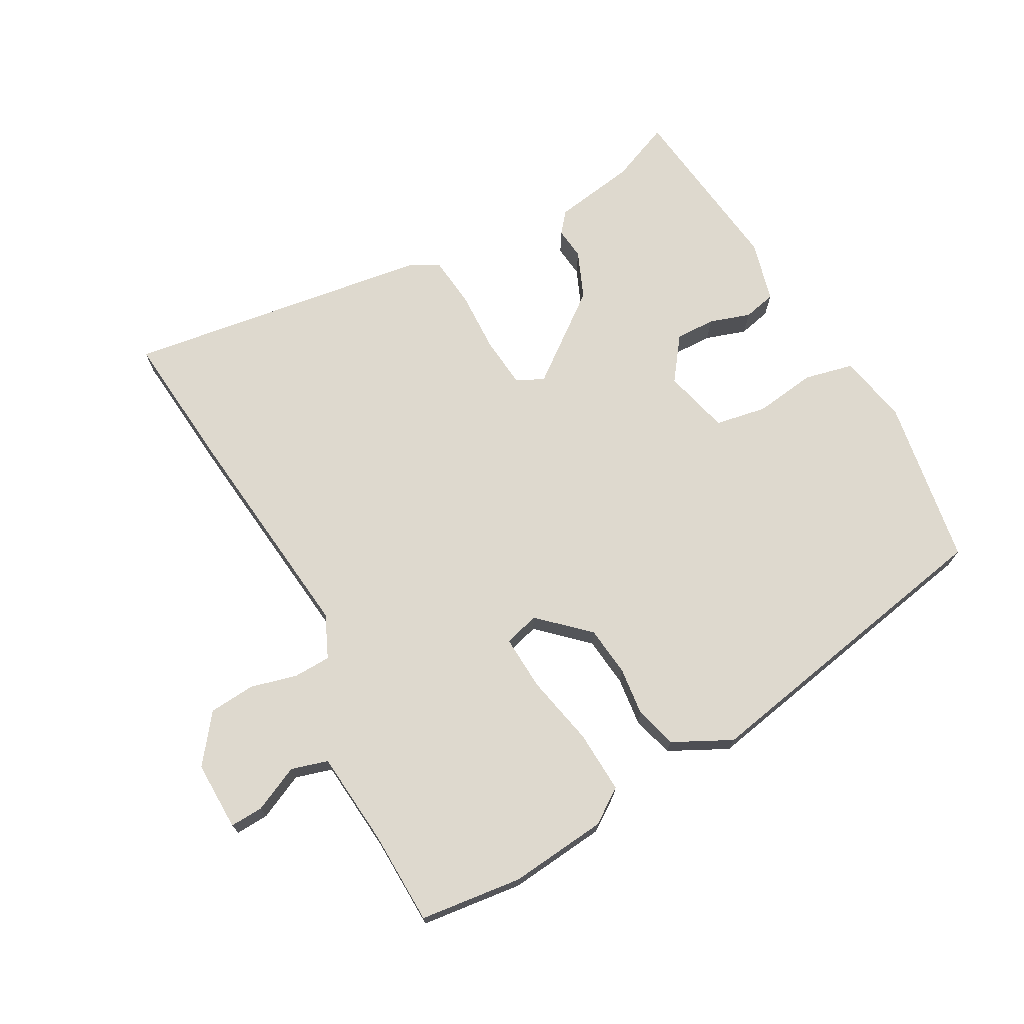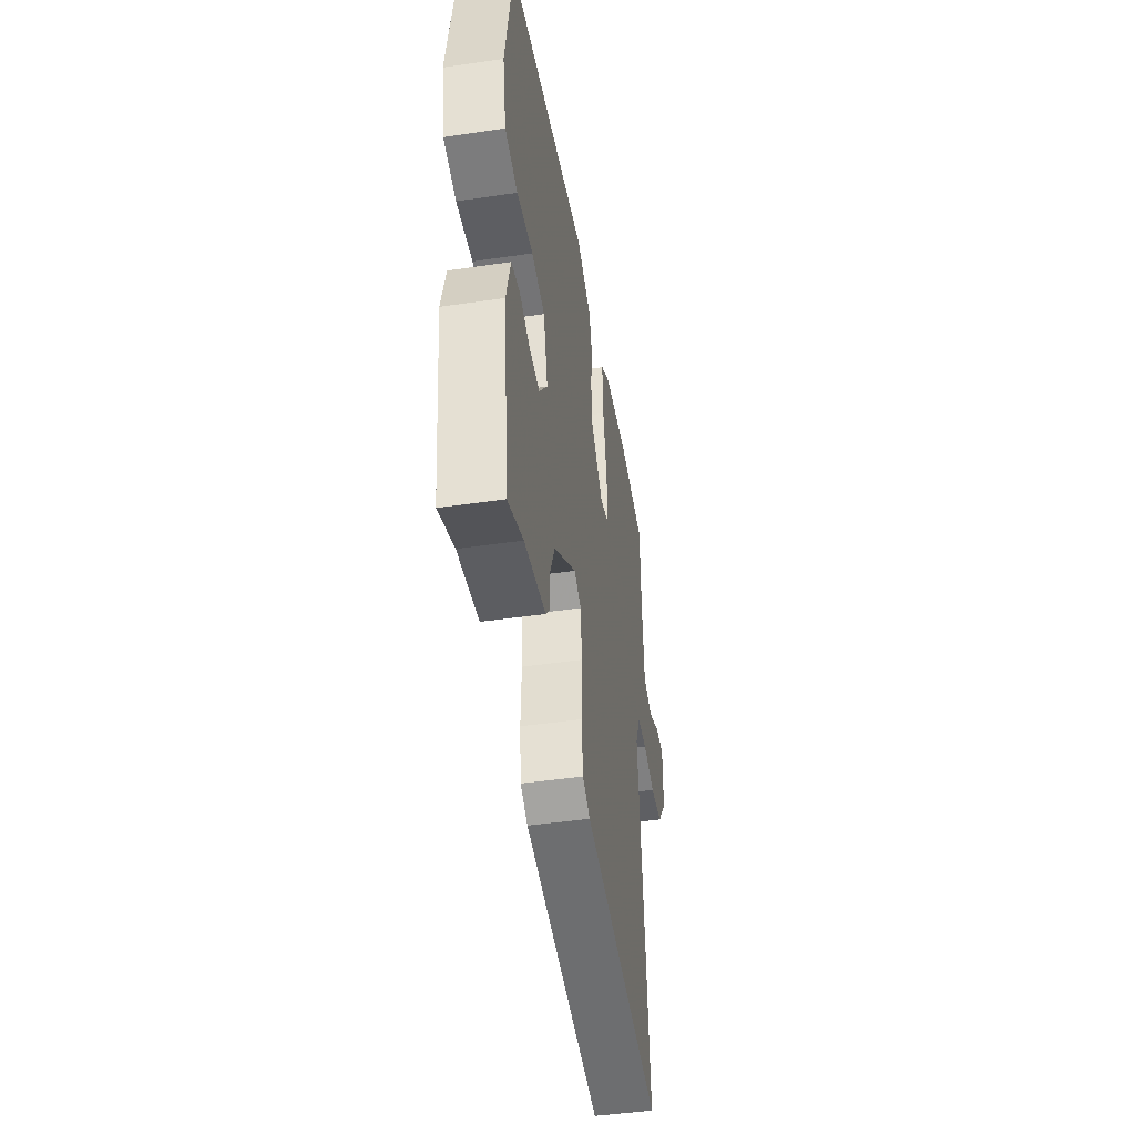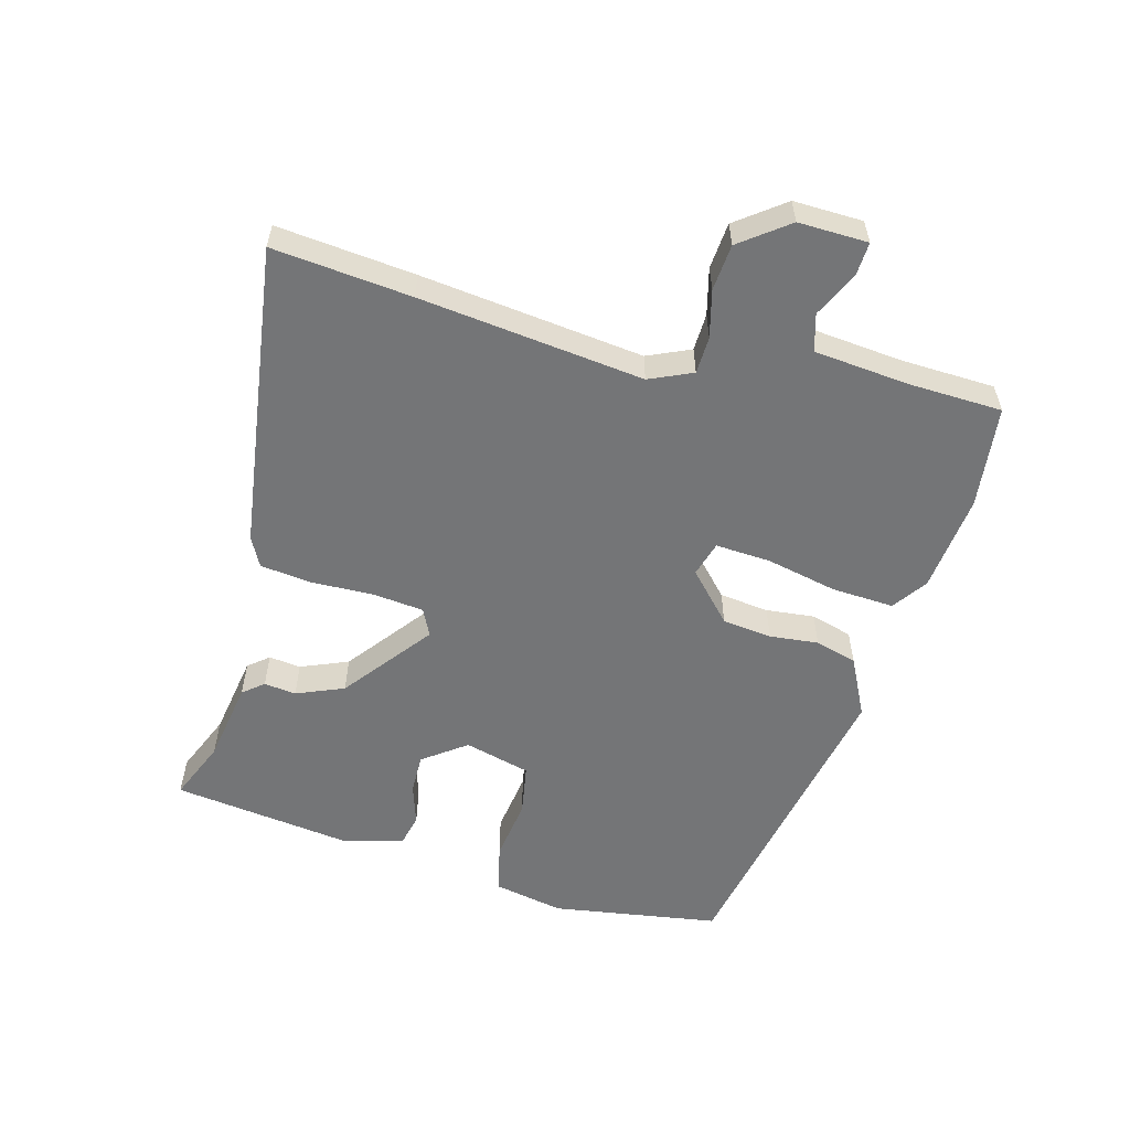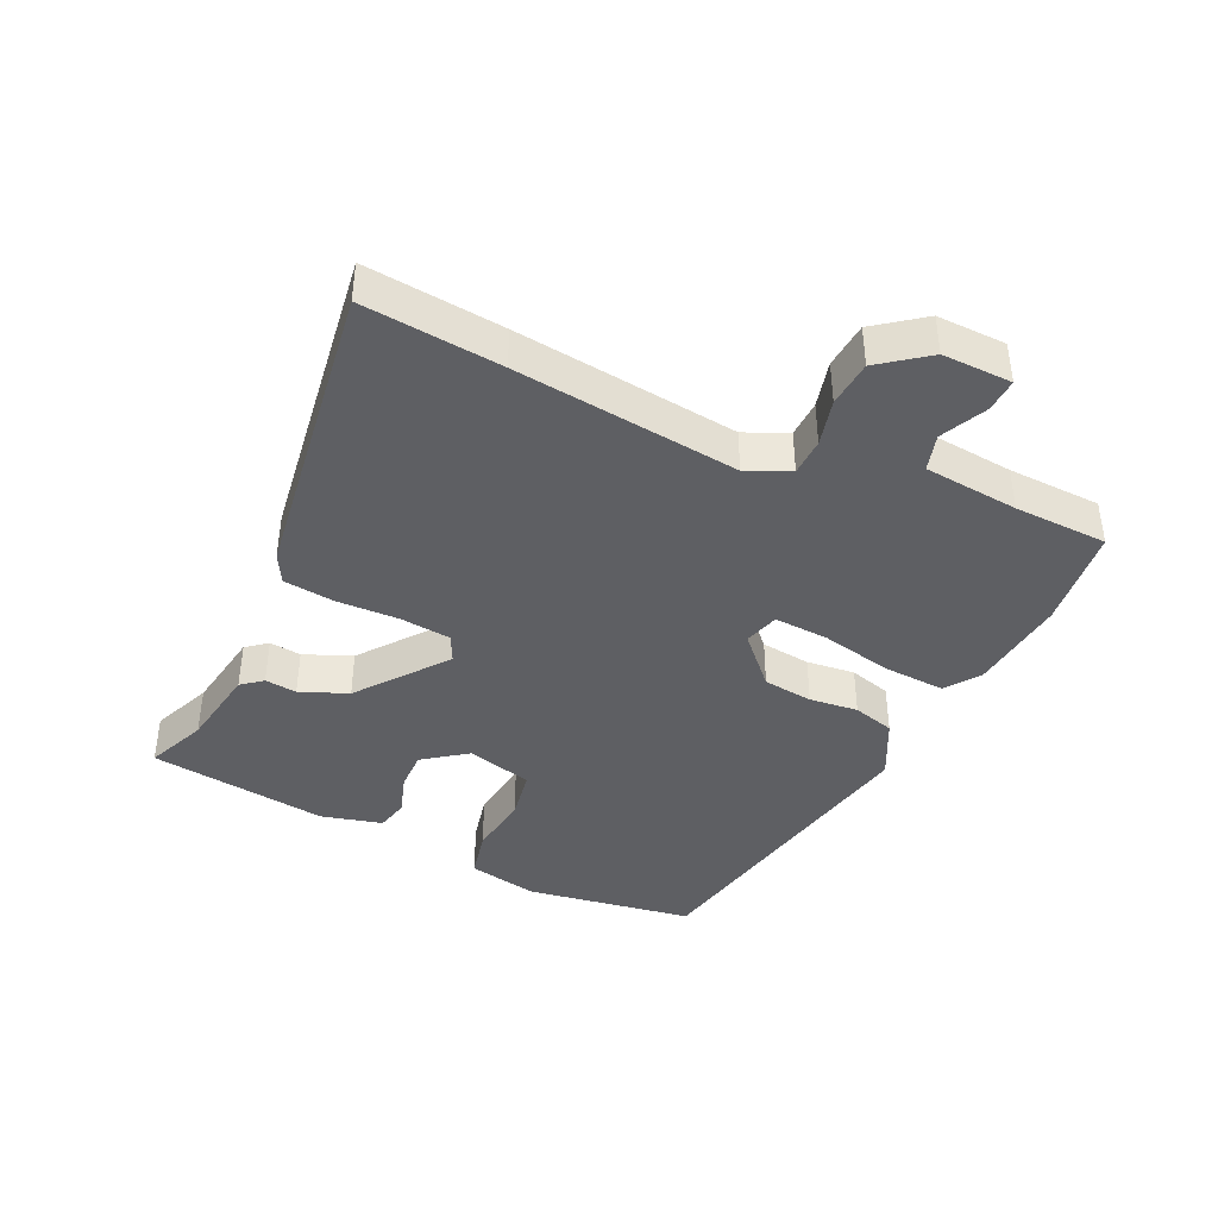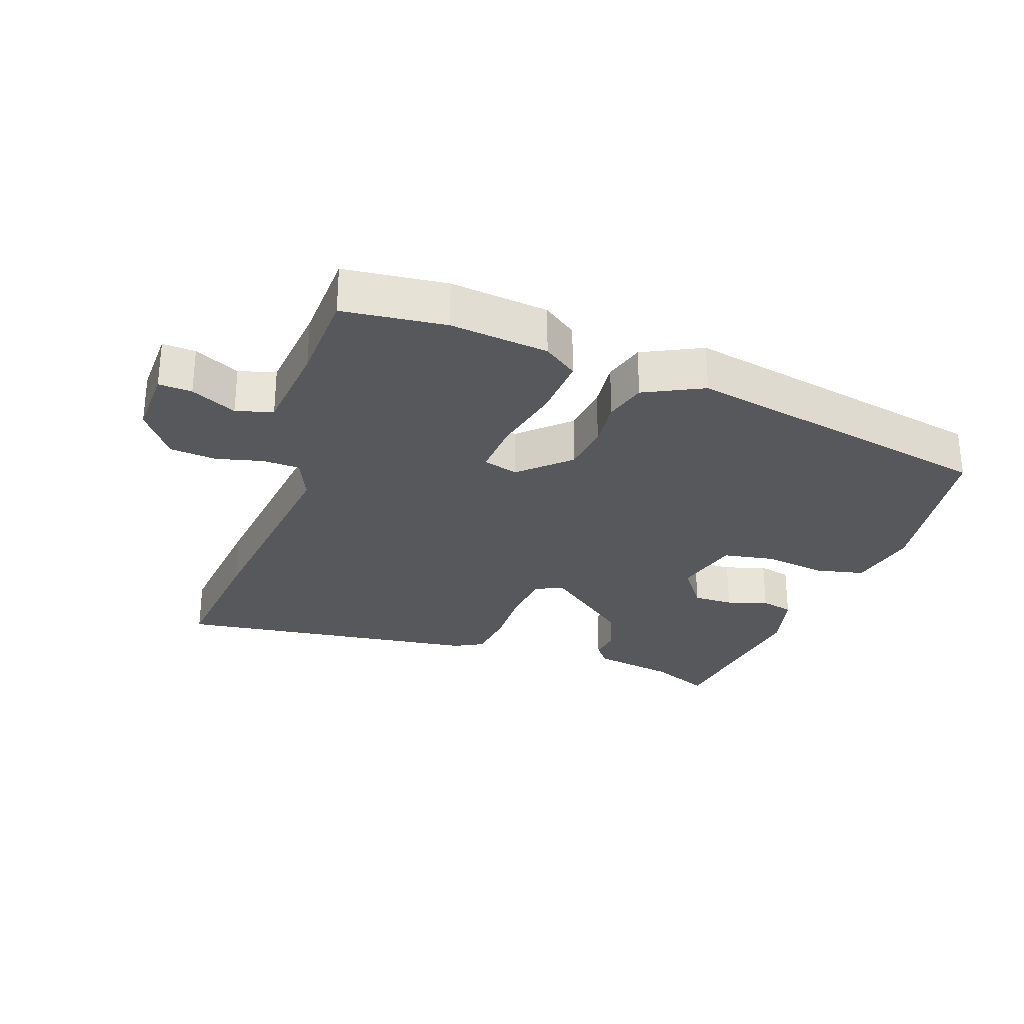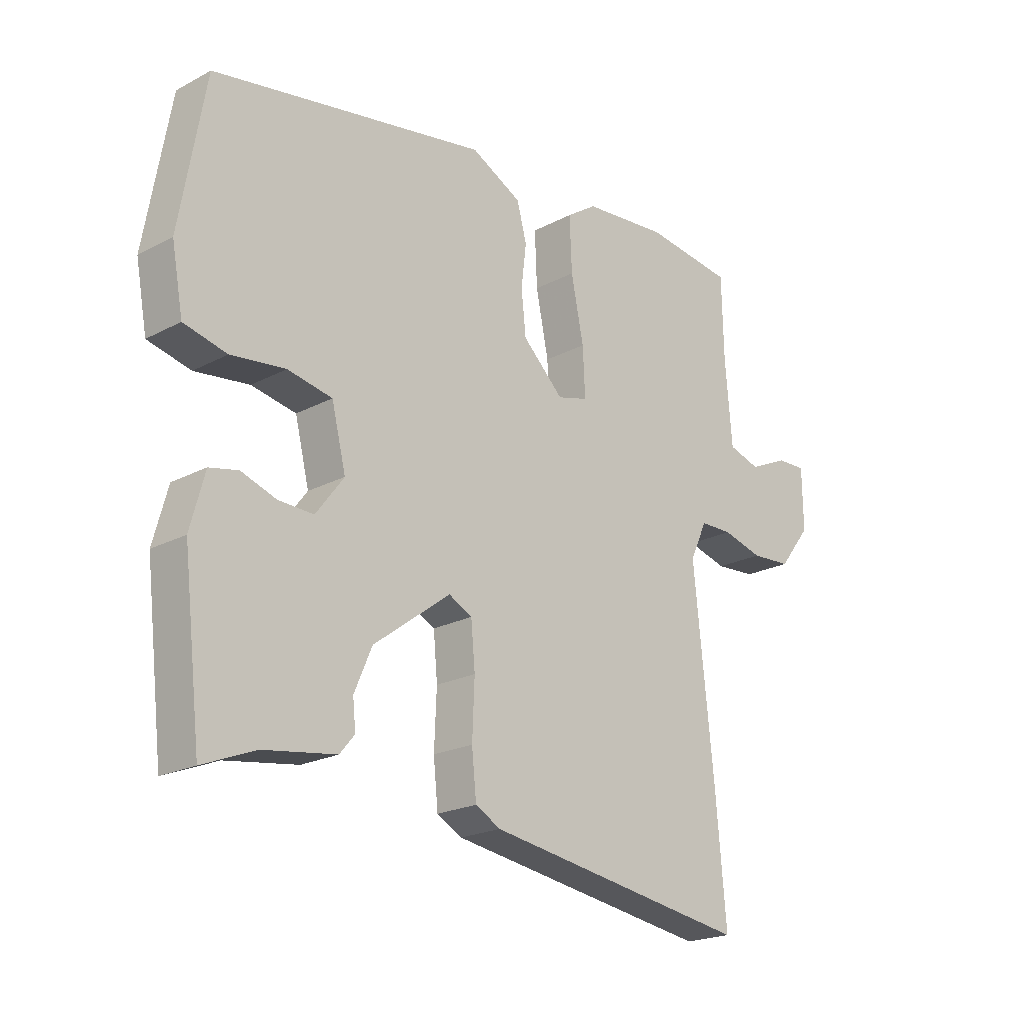
<metadata>
{"format":"obj","ext":"obj","renderer":"f3d","projection":"perspective","resolution":1024,"background":"white","views":[{"elev":71.5,"azim":-29.3,"up":"+Y"},{"elev":-45.7,"azim":99.6,"up":"+Z"},{"elev":-56.5,"azim":-106.0,"up":"+Y"},{"elev":-40.9,"azim":-115.8,"up":"+Y"},{"elev":-28.5,"azim":-20.3,"up":"+Y"},{"elev":-21.2,"azim":133.4,"up":"+Z"}]}
</metadata>
<code>
v -0.505 0.07 -0.56
v -0.487 0.07 -0.349
v -0.452 0.07 -0.007
v -0.482 0.07 0.058
v -0.539 0.07 0.059
v -0.61 0.07 0.04
v -0.681 0.07 0.045
v -0.737 0.07 0.117
v -0.736 0.07 0.223
v -0.685 0.07 0.221
v -0.615 0.07 0.189
v -0.559 0.07 0.206
v -0.547 0.07 0.351
v -0.544 0.07 0.494
v -0.388 0.07 0.514
v -0.238 0.07 0.5
v -0.185 0.07 0.464
v -0.189 0.07 0.369
v -0.211 0.07 0.26
v -0.215 0.07 0.176
v -0.161 0.07 0.161
v -0.089 0.07 0.23
v -0.081 0.07 0.306
v -0.09 0.07 0.38
v -0.073 0.07 0.444
v 0.016 0.07 0.49
v 0.497 0.07 0.403
v 0.541 0.07 0.148
v 0.521 0.07 0.04
v 0.446 0.07 0.022
v 0.351 0.07 0.034
v 0.273 0.07 0.019
v 0.248 0.07 -0.082
v 0.297 0.07 -0.147
v 0.358 0.07 -0.145
v 0.42 0.07 -0.124
v 0.47 0.07 -0.135
v 0.495 0.07 -0.228
v 0.463 0.07 -0.501
v 0.371 0.07 -0.464
v 0.245 0.07 -0.445
v 0.219 0.07 -0.414
v 0.224 0.07 -0.365
v 0.193 0.07 -0.293
v 0.058 0.07 -0.192
v 0.017 0.07 -0.213
v 0.01 0.07 -0.29
v 0.014 0.07 -0.386
v 0.006 0.07 -0.464
v -0.038 0.07 -0.488
v -0.505 0 -0.56
v -0.487 0 -0.349
v -0.452 0 -0.007
v -0.482 0 0.058
v -0.539 0 0.059
v -0.61 0 0.04
v -0.681 0 0.045
v -0.737 0 0.117
v -0.736 0 0.223
v -0.685 0 0.221
v -0.615 0 0.189
v -0.559 0 0.206
v -0.547 0 0.351
v -0.544 0 0.494
v -0.388 0 0.514
v -0.238 0 0.5
v -0.185 0 0.464
v -0.189 0 0.369
v -0.211 0 0.26
v -0.215 0 0.176
v -0.161 0 0.161
v -0.089 0 0.23
v -0.081 0 0.306
v -0.09 0 0.38
v -0.073 0 0.444
v 0.016 0 0.49
v 0.497 0 0.403
v 0.541 0 0.148
v 0.521 0 0.04
v 0.446 0 0.022
v 0.351 0 0.034
v 0.273 0 0.019
v 0.248 0 -0.082
v 0.297 0 -0.147
v 0.358 0 -0.145
v 0.42 0 -0.124
v 0.47 0 -0.135
v 0.495 0 -0.228
v 0.463 0 -0.501
v 0.371 0 -0.464
v 0.245 0 -0.445
v 0.219 0 -0.414
v 0.224 0 -0.365
v 0.193 0 -0.293
v 0.058 0 -0.192
v 0.017 0 -0.213
v 0.01 0 -0.29
v 0.014 0 -0.386
v 0.006 0 -0.464
v -0.038 0 -0.488
f 47 48 49 50
f 46 47 50 1
f 40 41 42 43
f 40 43 44
f 39 40 44
f 38 39 44
f 35 36 37 38
f 34 35 38 44
f 33 34 44 45
f 28 29 30 31
f 28 31 32
f 27 28 32
f 26 27 32
f 23 24 25 26
f 22 23 26 32
f 21 22 32 33
f 16 17 18 19
f 16 19 20
f 13 14 15 16
f 12 13 16 20
f 11 12 20 21
f 9 10 11
f 8 9 11
f 5 6 7 8
f 4 5 8 11
f 46 1 2 3
f 46 3 4
f 21 33 45 46
f 4 11 21 46
f 100 99 98 97
f 51 100 97 96
f 93 92 91 90
f 94 93 90
f 94 90 89
f 94 89 88
f 88 87 86 85
f 94 88 85 84
f 95 94 84 83
f 81 80 79 78
f 82 81 78
f 82 78 77
f 82 77 76
f 76 75 74 73
f 82 76 73 72
f 83 82 72 71
f 69 68 67 66
f 70 69 66
f 66 65 64 63
f 70 66 63 62
f 71 70 62 61
f 61 60 59
f 61 59 58
f 58 57 56 55
f 61 58 55 54
f 53 52 51 96
f 54 53 96
f 96 95 83 71
f 96 71 61 54
f 1 51 52 2
f 2 52 53 3
f 3 53 54 4
f 4 54 55 5
f 5 55 56 6
f 6 56 57 7
f 7 57 58 8
f 8 58 59 9
f 9 59 60 10
f 10 60 61 11
f 11 61 62 12
f 12 62 63 13
f 13 63 64 14
f 14 64 65 15
f 15 65 66 16
f 16 66 67 17
f 17 67 68 18
f 18 68 69 19
f 19 69 70 20
f 20 70 71 21
f 21 71 72 22
f 22 72 73 23
f 23 73 74 24
f 24 74 75 25
f 25 75 76 26
f 26 76 77 27
f 27 77 78 28
f 28 78 79 29
f 29 79 80 30
f 30 80 81 31
f 31 81 82 32
f 32 82 83 33
f 33 83 84 34
f 34 84 85 35
f 35 85 86 36
f 36 86 87 37
f 37 87 88 38
f 38 88 89 39
f 39 89 90 40
f 40 90 91 41
f 41 91 92 42
f 42 92 93 43
f 43 93 94 44
f 44 94 95 45
f 45 95 96 46
f 46 96 97 47
f 47 97 98 48
f 48 98 99 49
f 49 99 100 50
f 50 100 51 1

</code>
